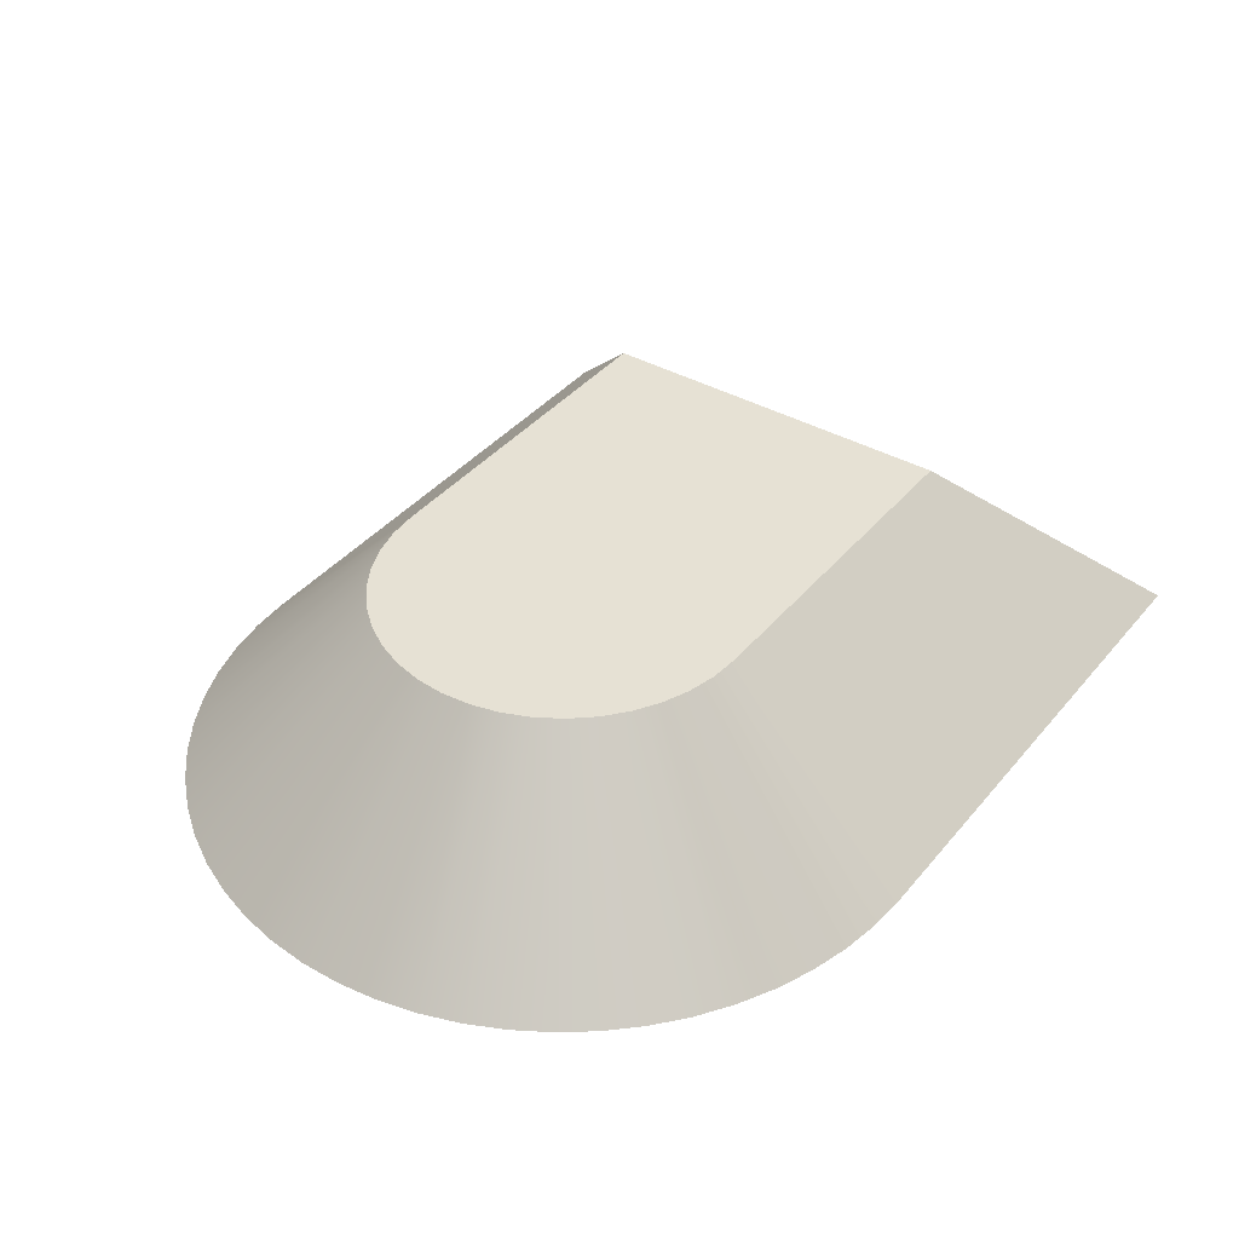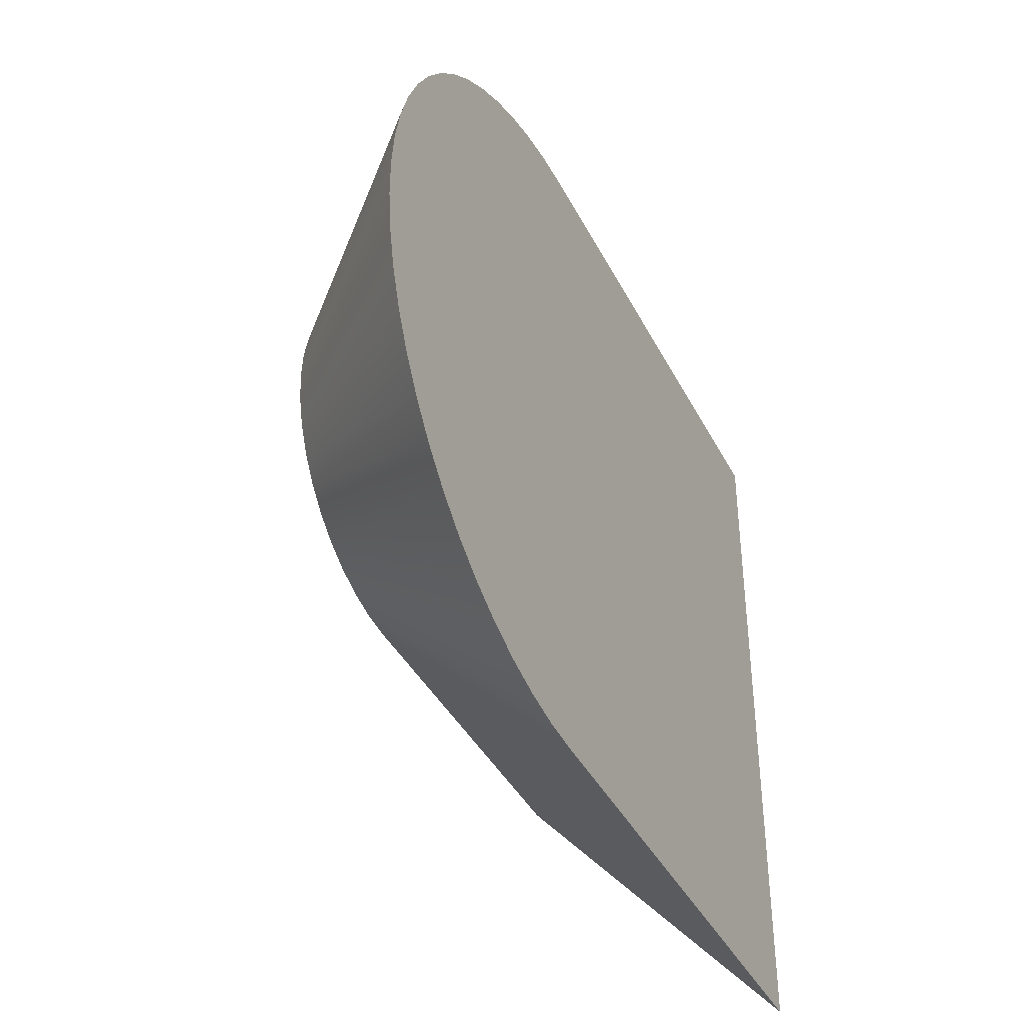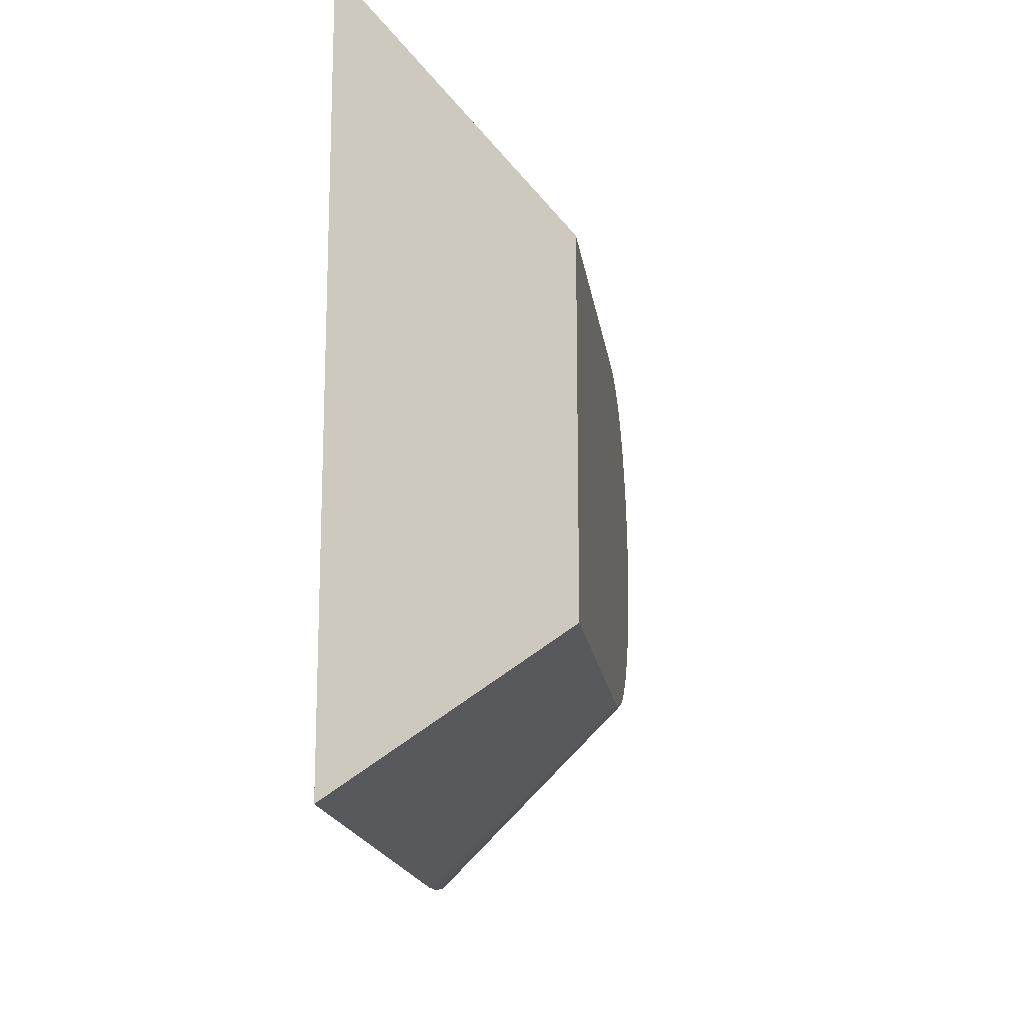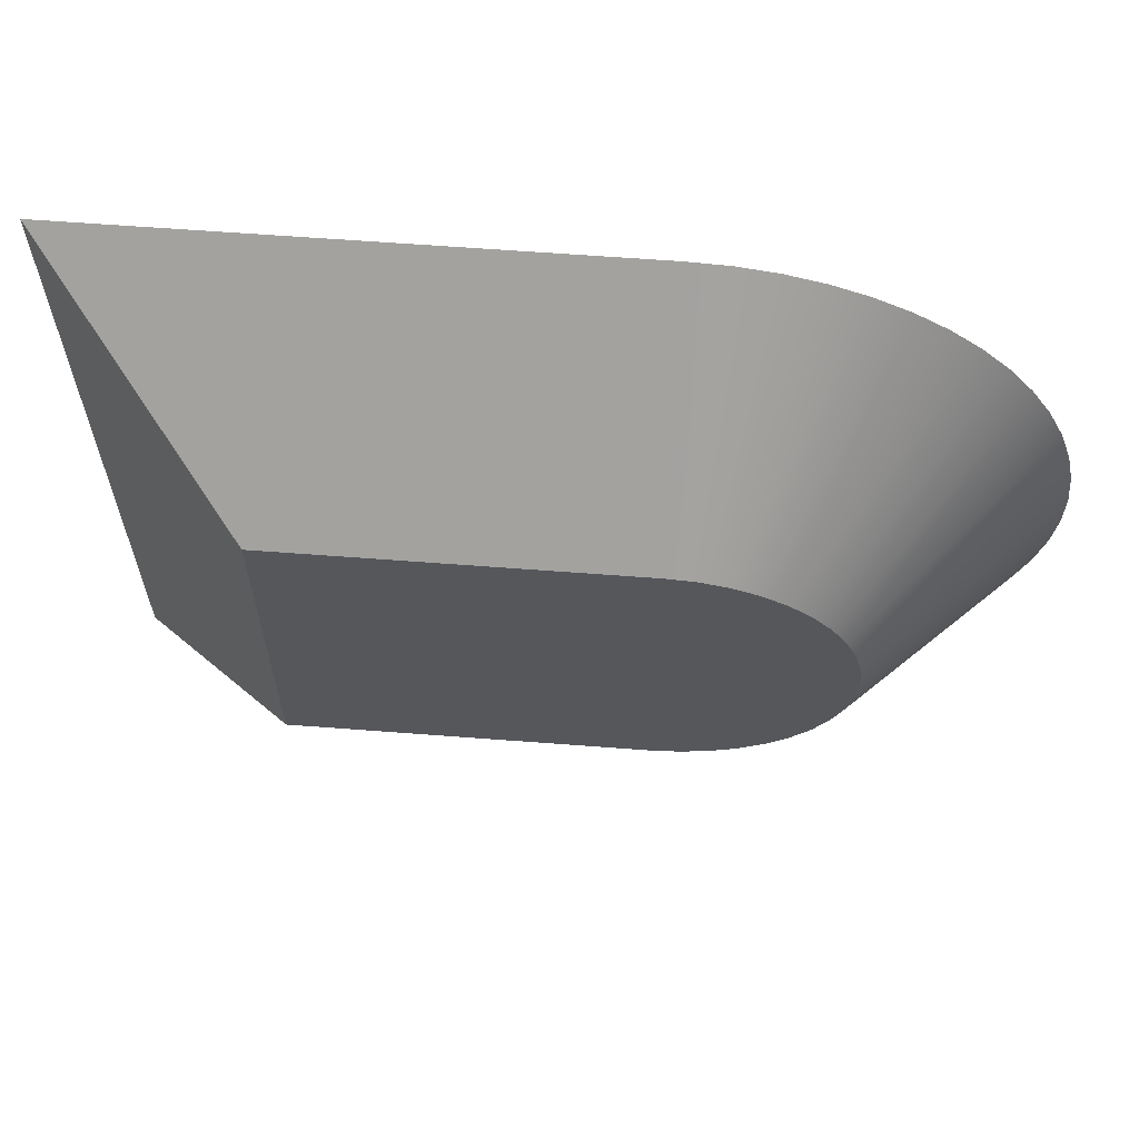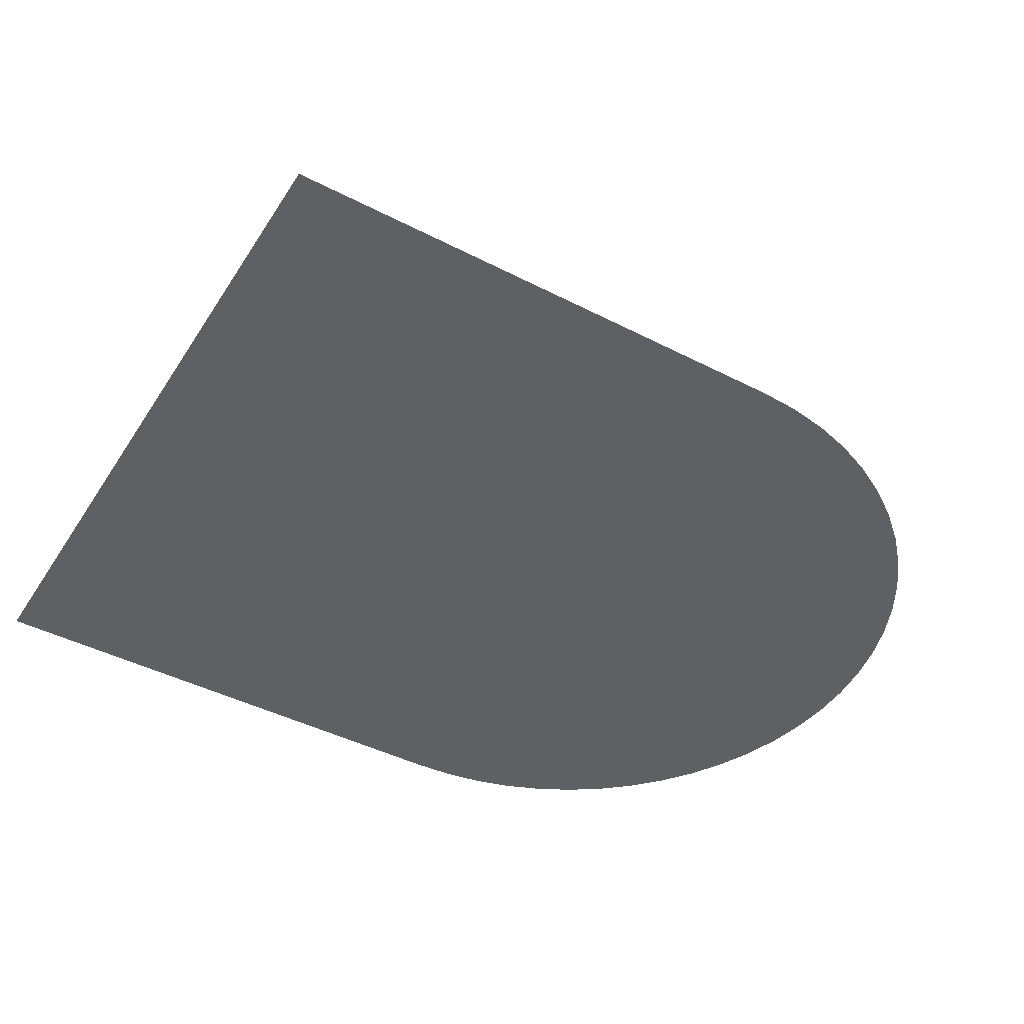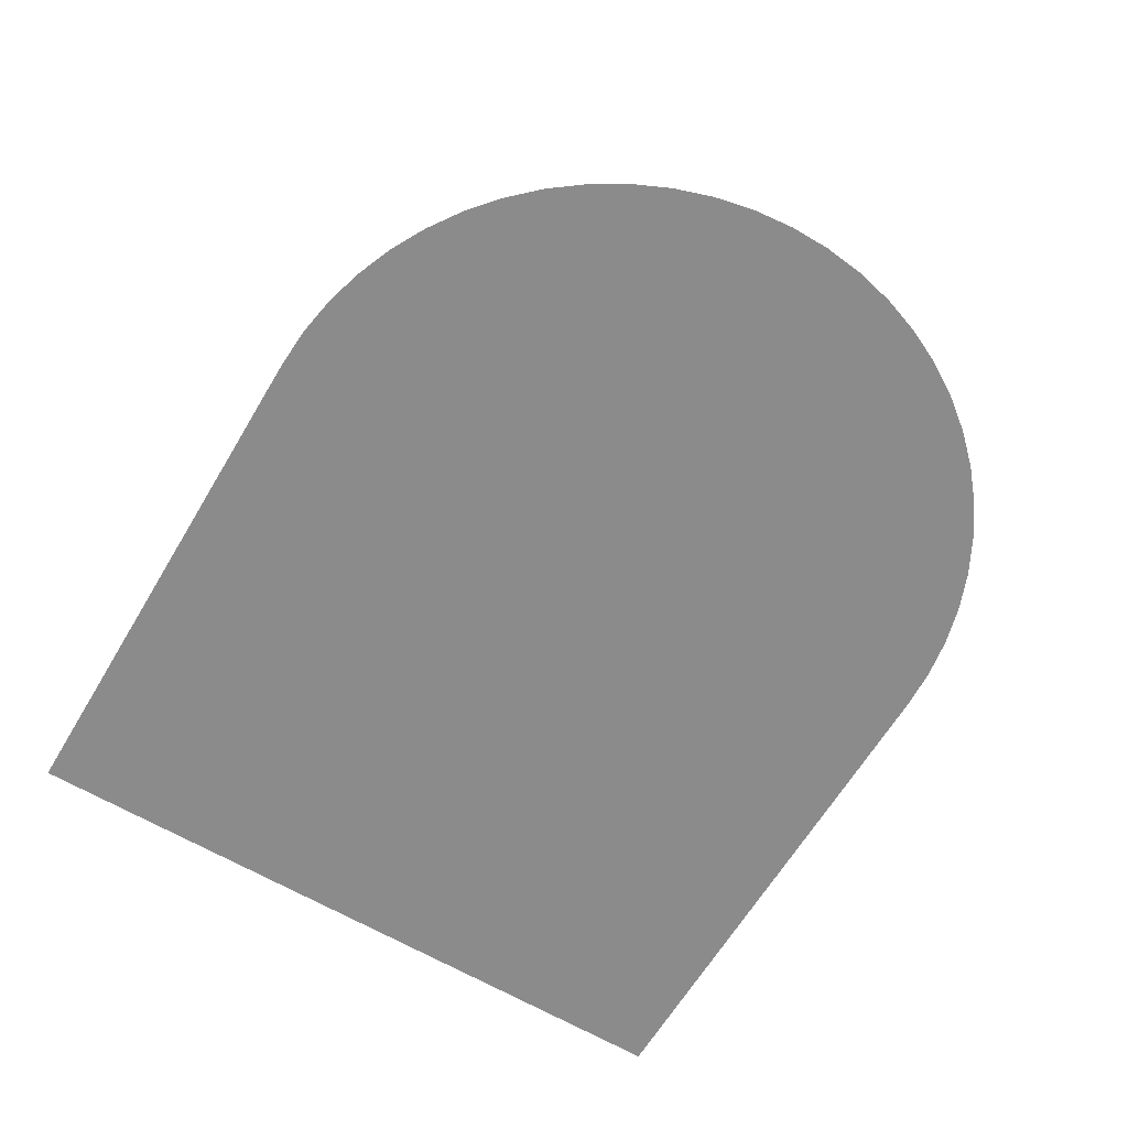
<metadata>
{"format":"obj","ext":"obj","renderer":"f3d","projection":"perspective","resolution":1024,"background":"white","views":[{"elev":39.1,"azim":-54.8,"up":"+Y"},{"elev":-40.0,"azim":-64.9,"up":"+Z"},{"elev":-16.5,"azim":97.7,"up":"+Z"},{"elev":63.0,"azim":-175.6,"up":"+Z"},{"elev":-44.5,"azim":149.1,"up":"+Y"},{"elev":-64.0,"azim":-120.8,"up":"+Y"}]}
</metadata>
<code>
v 1.4e-14 -3.81 7.331
v 10.69 -3.81 7.331
v 7.01 0 3.651
v -1.445e-14 0 3.651
v 10.69 -3.81 7.331
v 10.69 -3.81 -7.331
v 7.01 0 -3.651
v 7.01 0 3.651
v 10.69 -3.81 -7.331
v 2.812e-14 -3.81 -7.331
v 1.401e-14 0 -3.651
v 7.01 0 -3.651
v 2.812e-14 -3.81 -7.331
v -0.7926 -3.81 -7.288
v -1.576 -3.81 -7.159
v -2.341 -3.81 -6.947
v -3.078 -3.81 -6.653
v -3.779 -3.81 -6.281
v -4.436 -3.81 -5.836
v -5.041 -3.81 -5.322
v -5.587 -3.81 -4.746
v -6.067 -3.81 -4.114
v -6.477 -3.81 -3.434
v -6.81 -3.81 -2.713
v -7.063 -3.81 -1.961
v -7.234 -3.81 -1.186
v -7.32 -3.81 -0.3969
v -7.32 -3.81 0.3969
v -7.234 -3.81 1.186
v -7.063 -3.81 1.961
v -6.81 -3.81 2.713
v -6.477 -3.81 3.434
v -6.067 -3.81 4.114
v -5.587 -3.81 4.746
v -5.041 -3.81 5.322
v -4.436 -3.81 5.836
v -3.779 -3.81 6.281
v -3.078 -3.81 6.653
v -2.341 -3.81 6.947
v -1.576 -3.81 7.159
v -0.7926 -3.81 7.288
v 1.4e-14 -3.81 7.331
v -1.445e-14 0 3.651
v -0.5712 0 3.606
v -1.128 0 3.473
v -1.658 0 3.253
v -2.146 0 2.954
v -2.582 0 2.582
v -2.954 0 2.146
v -3.253 0 1.658
v -3.473 0 1.128
v -3.606 0 0.5712
v -3.651 0 -1.423e-14
v -3.606 0 -0.5712
v -3.473 0 -1.128
v -3.253 0 -1.658
v -2.954 0 -2.146
v -2.582 0 -2.582
v -2.146 0 -2.954
v -1.658 0 -3.253
v -1.128 0 -3.473
v -0.5712 0 -3.606
v 1.401e-14 0 -3.651
v 10.69 -3.81 7.331
v 1.4e-14 -3.81 7.331
v -0.7926 -3.81 7.288
v -1.576 -3.81 7.159
v -2.341 -3.81 6.947
v -3.078 -3.81 6.653
v -3.779 -3.81 6.281
v -4.436 -3.81 5.836
v -5.041 -3.81 5.322
v -5.587 -3.81 4.746
v -6.067 -3.81 4.114
v -6.477 -3.81 3.434
v -6.81 -3.81 2.713
v -7.063 -3.81 1.961
v -7.234 -3.81 1.186
v -7.32 -3.81 0.3969
v -7.32 -3.81 -0.3969
v -7.234 -3.81 -1.186
v -7.063 -3.81 -1.961
v -6.81 -3.81 -2.713
v -6.477 -3.81 -3.434
v -6.067 -3.81 -4.114
v -5.587 -3.81 -4.746
v -5.041 -3.81 -5.322
v -4.436 -3.81 -5.836
v -3.779 -3.81 -6.281
v -3.078 -3.81 -6.653
v -2.341 -3.81 -6.947
v -1.576 -3.81 -7.159
v -0.7926 -3.81 -7.288
v 2.812e-14 -3.81 -7.331
v 10.69 -3.81 -7.331
v 1.401e-14 0 -3.651
v -0.5712 0 -3.606
v -1.128 0 -3.473
v -1.658 0 -3.253
v -2.146 0 -2.954
v -2.582 0 -2.582
v -2.954 0 -2.146
v -3.253 0 -1.658
v -3.473 0 -1.128
v -3.606 0 -0.5712
v -3.651 0 -1.423e-14
v -3.606 0 0.5712
v -3.473 0 1.128
v -3.253 0 1.658
v -2.954 0 2.146
v -2.582 0 2.582
v -2.146 0 2.954
v -1.658 0 3.253
v -1.128 0 3.473
v -0.5712 0 3.606
v -1.445e-14 0 3.651
v 7.01 0 3.651
v 7.01 0 -3.651
g 85a3018a-e2da-11ea-9aaf-54bf646e7e1f
f 2 3 1
f 1 3 4
g 85a7bcba-e2da-11ea-869a-54bf646e7e1f
f 5 6 8
f 8 6 7
g 85ac29dc-e2da-11ea-9169-54bf646e7e1f
f 9 10 12
f 12 10 11
g 85afac74-e2da-11ea-96b7-54bf646e7e1f
f 13 14 63
f 63 14 62
f 62 14 15
f 62 15 61
f 61 15 16
f 61 16 17
f 61 17 60
f 60 17 18
f 60 18 59
f 59 18 19
f 59 19 20
f 59 20 58
f 58 20 21
f 58 21 57
f 57 21 22
f 57 22 56
f 56 22 23
f 56 23 24
f 56 24 55
f 55 24 25
f 55 25 54
f 54 25 26
f 54 26 27
f 54 27 53
f 53 27 28
f 53 28 52
f 52 28 29
f 52 29 30
f 52 30 51
f 51 30 31
f 51 31 50
f 50 31 32
f 50 32 33
f 50 33 49
f 49 33 34
f 49 34 48
f 48 34 35
f 48 35 47
f 47 35 36
f 47 36 37
f 47 37 46
f 46 37 38
f 46 38 45
f 45 38 39
f 45 39 40
f 45 40 44
f 44 40 41
f 44 41 43
f 43 41 42
g 85b35628-e2da-11ea-b5dc-54bf646e7e1f
f 95 64 94
f 94 64 65
f 94 65 79
f 79 65 78
f 78 65 77
f 77 65 76
f 76 65 75
f 75 65 74
f 74 65 73
f 73 65 72
f 72 65 71
f 71 65 70
f 70 65 69
f 69 65 68
f 68 65 67
f 67 65 66
f 79 80 94
f 94 80 81
f 94 81 82
f 82 83 94
f 94 83 84
f 94 84 85
f 85 86 94
f 94 86 87
f 94 87 88
f 88 89 94
f 94 89 90
f 94 90 91
f 91 92 94
f 94 92 93
g 85b6d8cc-e2da-11ea-a85e-54bf646e7e1f
f 97 98 96
f 96 98 99
f 96 99 100
f 100 101 96
f 96 101 102
f 96 102 103
f 103 104 96
f 96 104 105
f 96 105 106
f 96 106 116
f 116 106 107
f 116 107 108
f 108 109 116
f 116 109 110
f 116 110 111
f 111 112 116
f 116 112 113
f 116 113 114
f 114 115 116
f 116 117 96
f 96 117 118

</code>
